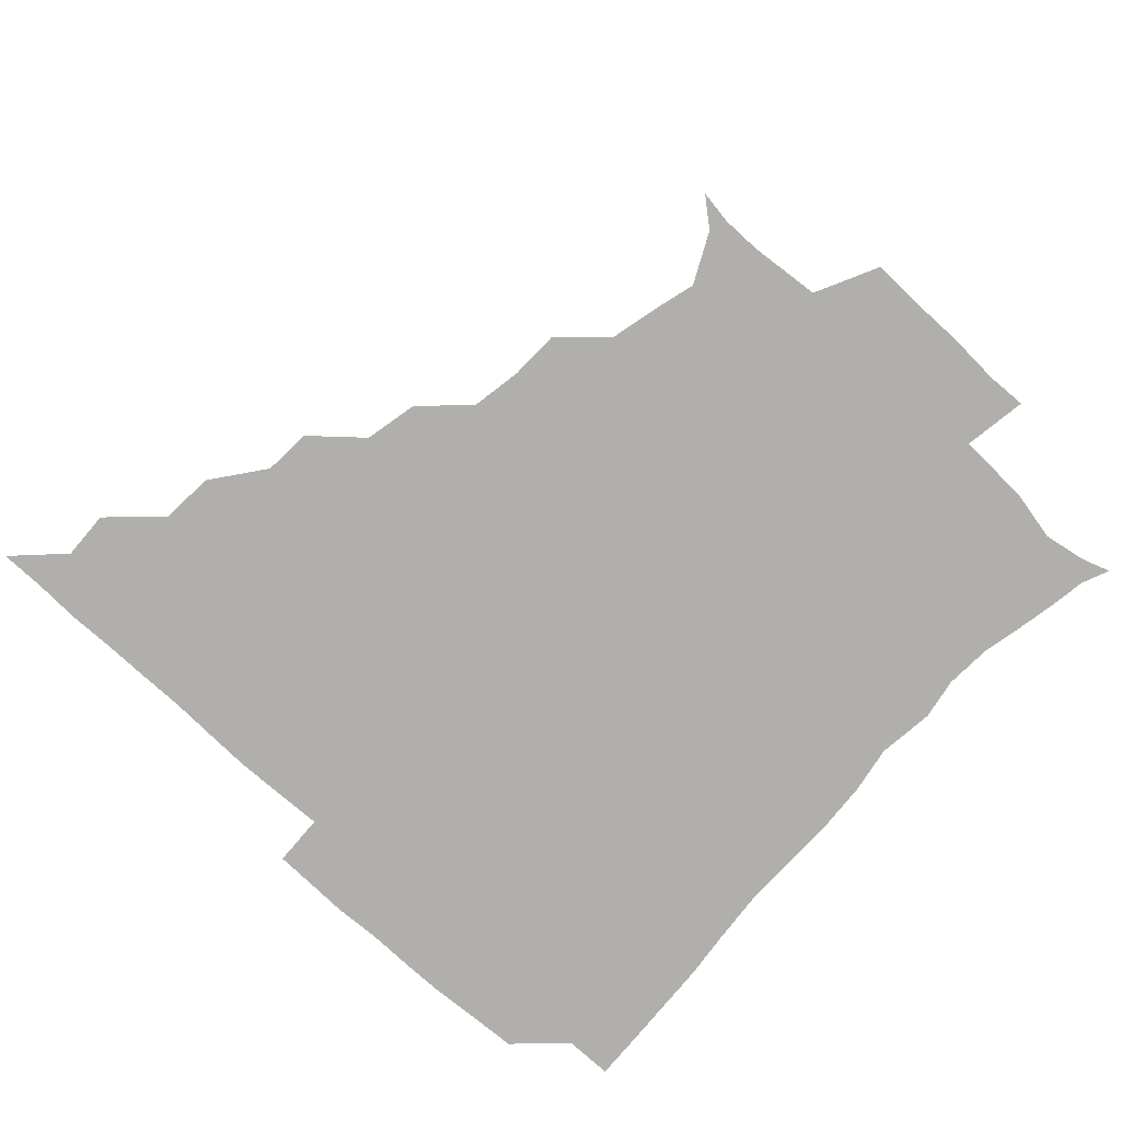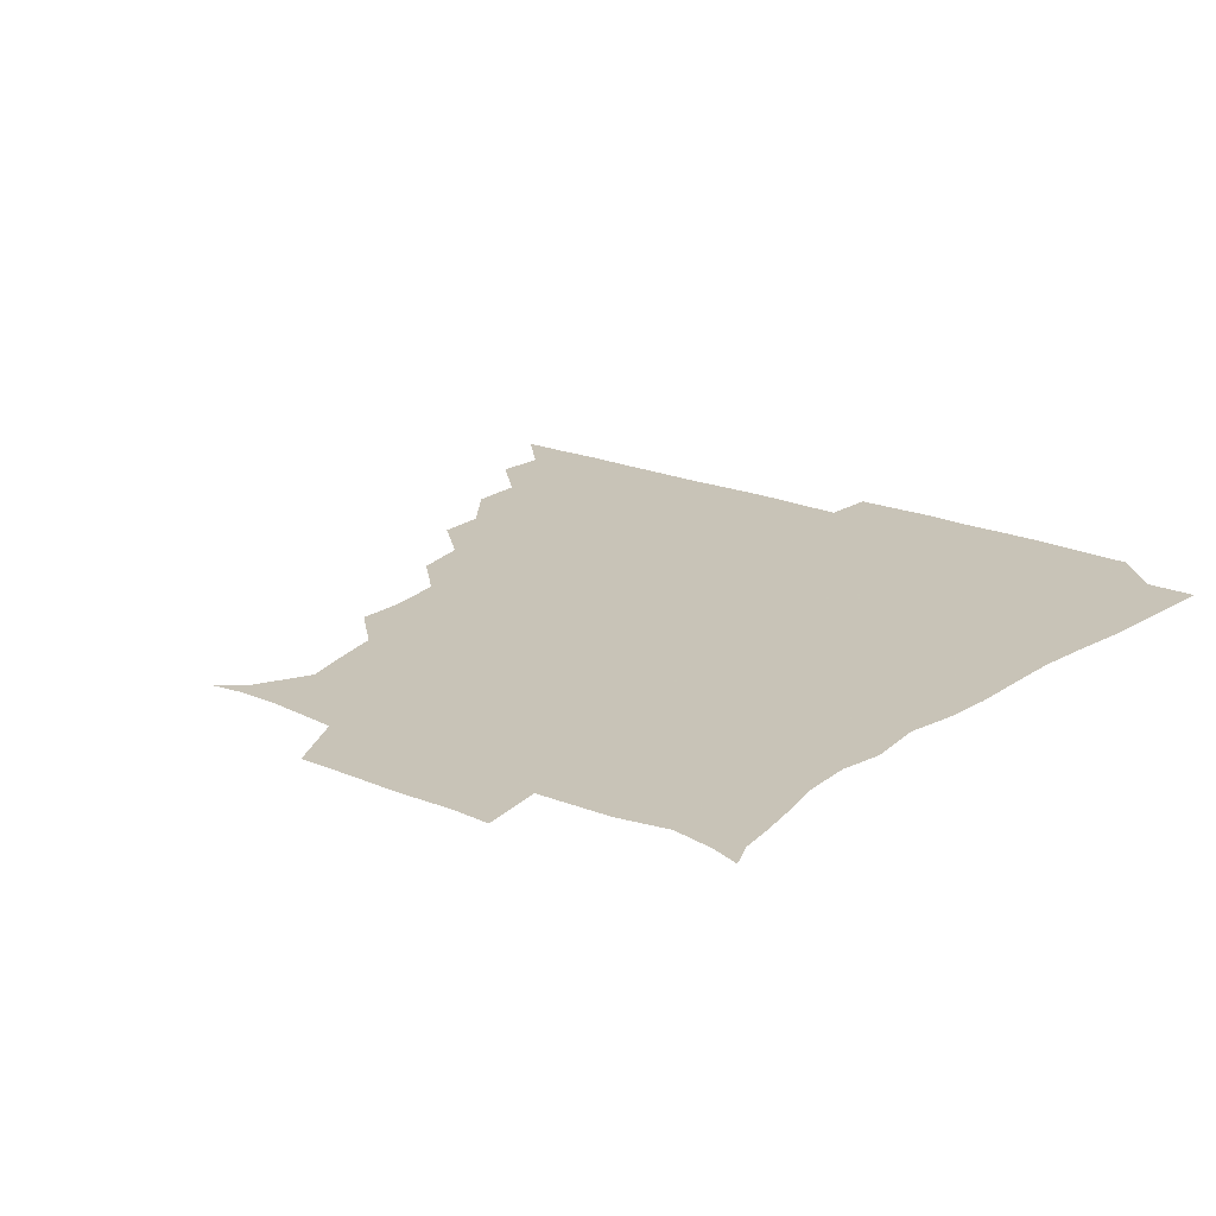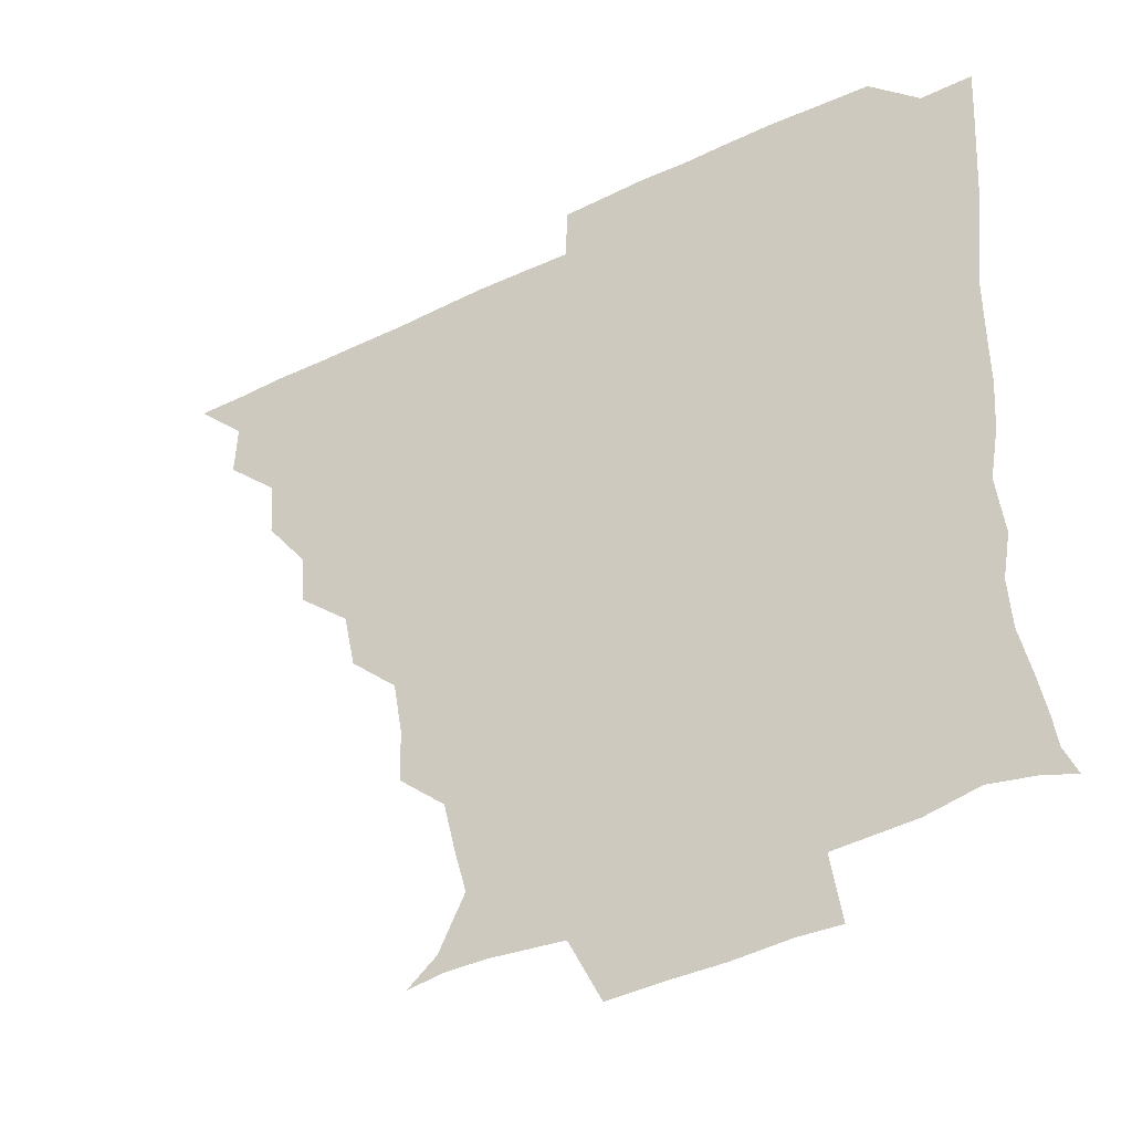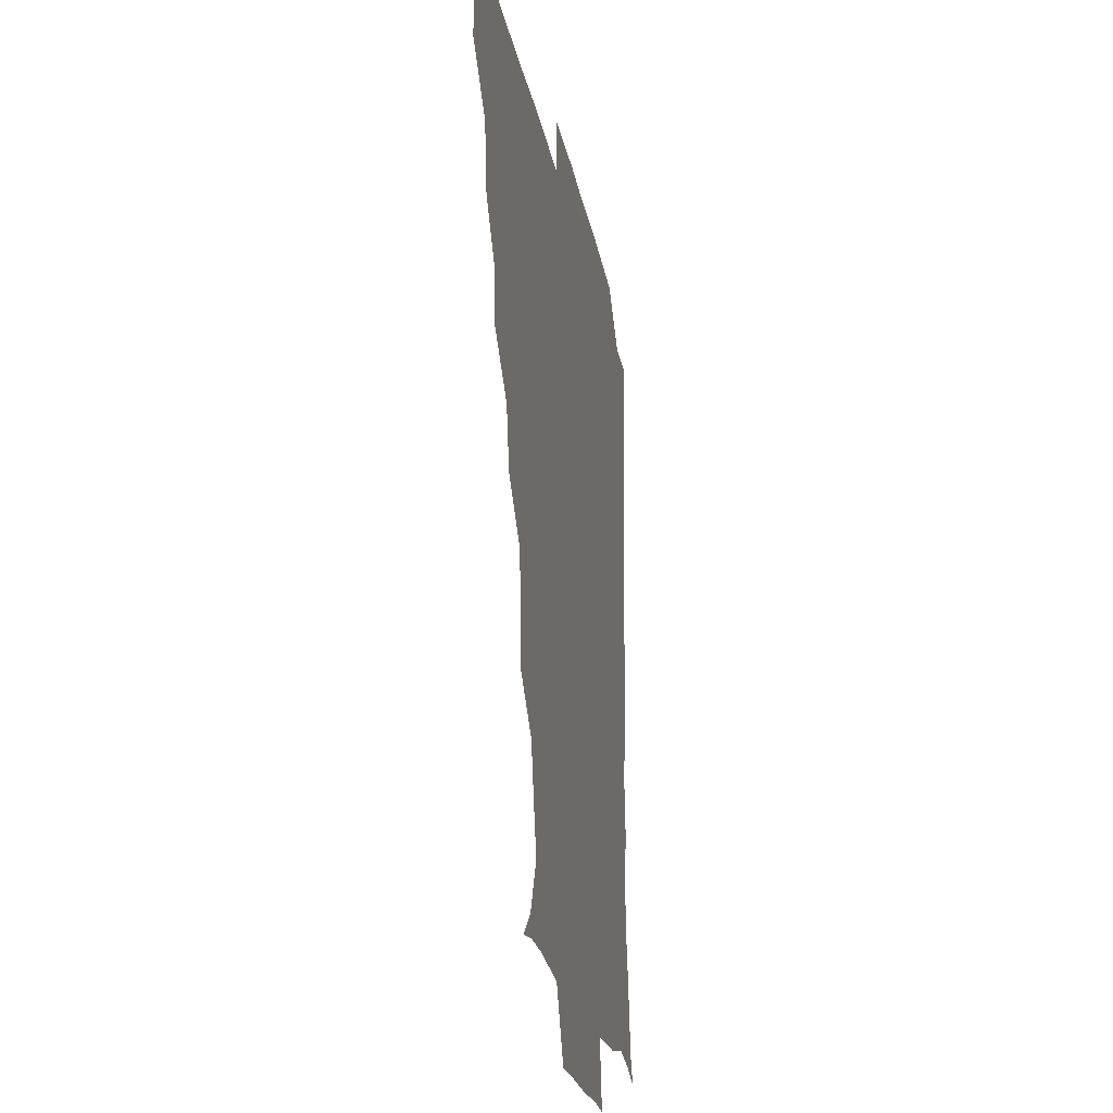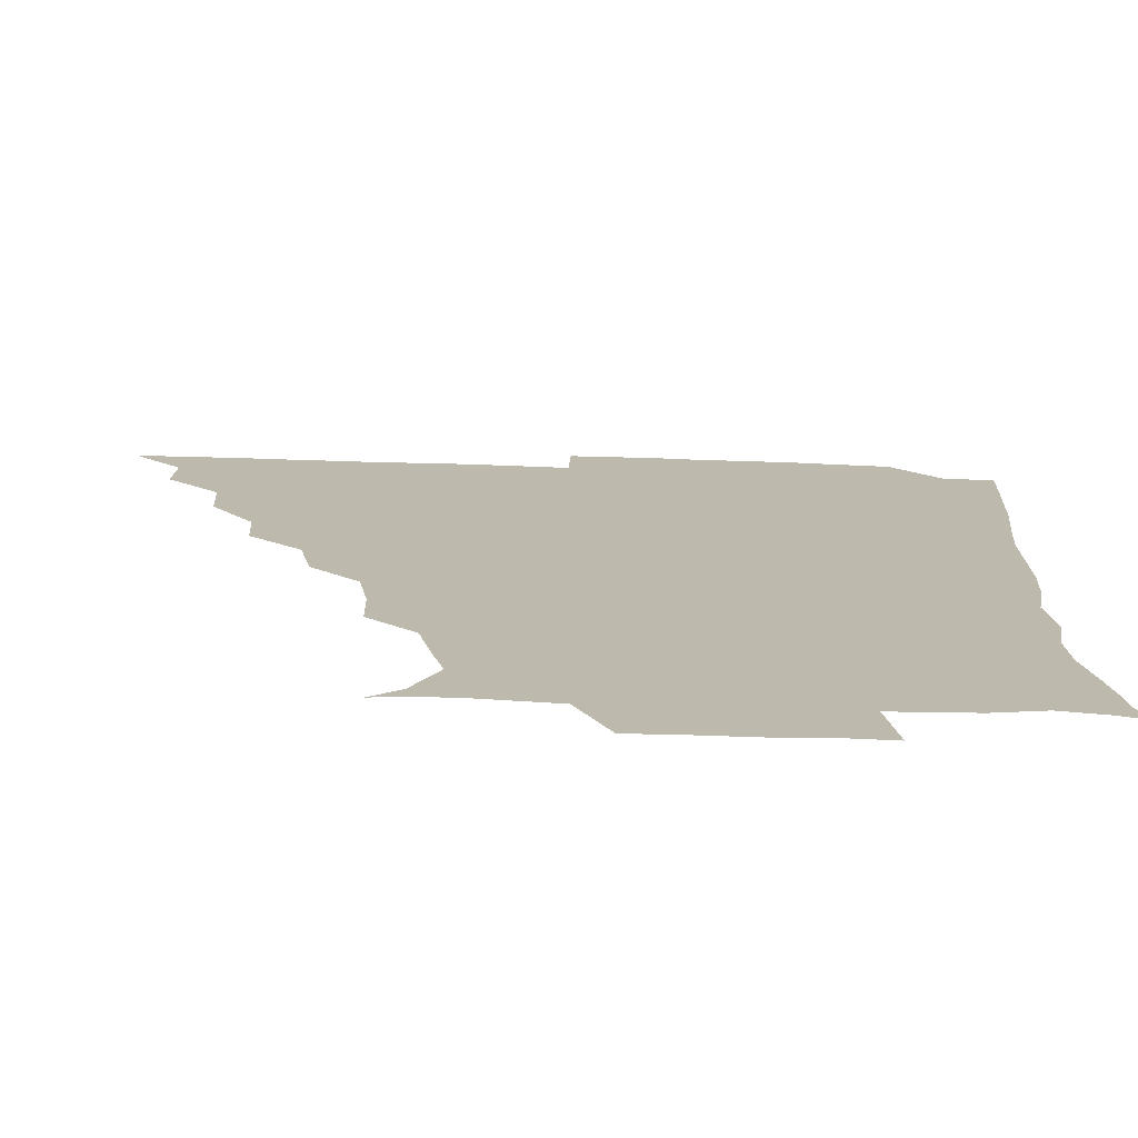
<metadata>
{"format":"obj","ext":"obj","renderer":"f3d","projection":"perspective","resolution":1024,"background":"white","views":[{"elev":-78.2,"azim":-42.6,"up":"+Z"},{"elev":19.8,"azim":38.8,"up":"+Z"},{"elev":-40.0,"azim":31.1,"up":"+Y"},{"elev":-22.4,"azim":-80.1,"up":"+Y"},{"elev":-75.0,"azim":-1.7,"up":"+Y"}]}
</metadata>
<code>
v 436.1 390.9 0
v 450.8 359.8 0
v 451.4 375.7 0
v 451.2 390.9 0
v 468.2 327 0
v 467 344.6 0
v 466.8 361 0
v 466.2 375.8 0
v 466.1 391.5 0
v 482.2 294 0
v 481.2 309.6 0
v 483.2 331.5 0
v 482.2 346.6 0
v 481.5 361.2 0
v 481 376.2 0
v 481.1 391.2 0
v 502 262.5 0
v 498.2 280.2 0
v 497.5 299.8 0
v 498.5 318.4 0
v 497.3 332 0
v 496.8 346.6 0
v 496.5 361.3 0
v 496.4 375.9 0
v 496 391.2 0
v 520 215.3 0
v 519.6 231.8 0
v 516.7 248.7 0
v 514.4 268.9 0
v 513.1 286.9 0
v 512.4 302 0
v 512.6 318.3 0
v 511.9 332.1 0
v 511.5 346.5 0
v 511.3 361.2 0
v 511.2 375.9 0
v 511.1 391 0
v 525 148.4 0
v 534.1 156 0
v 542.2 172.3 0
v 538.6 185.3 0
v 534.6 202.2 0
v 531.6 222.1 0
v 530.4 239.7 0
v 528.8 253.1 0
v 528.2 273.5 0
v 527.4 287.2 0
v 527 302.2 0
v 526.9 317.5 0
v 526.7 331.8 0
v 526.1 346.2 0
v 526.1 361 0
v 526.2 375.9 0
v 526 391.6 0
v 536.1 150.1 0
v 546.8 162.5 0
v 549.5 176.2 0
v 547.5 192.5 0
v 546.2 212.2 0
v 545 227.3 0
v 542.7 240 0
v 543.5 257.7 0
v 542.1 272.6 0
v 541.9 288 0
v 542 303.1 0
v 541.8 317.6 0
v 541.7 331.6 0
v 541.8 346.2 0
v 540.9 361 0
v 541.4 375.6 0
v 540.8 392 0
v 549.1 150.1 0
v 561.1 166 0
v 560.8 180.7 0
v 558.9 197.9 0
v 560.3 214.6 0
v 558.3 228.3 0
v 557.6 242.8 0
v 557.9 259.2 0
v 557.1 273.9 0
v 556.9 288.1 0
v 556.6 302.2 0
v 556 316.3 0
v 557.5 332.7 0
v 556.8 346.3 0
v 557.2 360.6 0
v 556.4 375.9 0
v 556.2 391.5 0
v 572.4 147.9 0
v 573.8 169.6 0
v 573.9 184.9 0
v 572.1 198.3 0
v 575.2 214.4 0
v 571.5 230.2 0
v 573.1 242.6 0
v 571.9 260.9 0
v 571.7 272.6 0
v 571.4 287.8 0
v 572 303.4 0
v 571.4 317 0
v 571.6 331.6 0
v 571.4 346.1 0
v 571.6 360.7 0
v 571.8 375 0
v 571.9 390.9 0
v 572.6 408 0
v 582.5 127.3 0
v 586.7 151.9 0
v 588.7 168.9 0
v 586.9 184.9 0
v 588.1 188.9 0
v 585.9 216.1 0
v 585.7 227.2 0
v 586.4 245.5 0
v 586.5 259.5 0
v 586.6 274.2 0
v 586.5 288.4 0
v 586.7 303.5 0
v 586.8 318 0
v 586.4 331.5 0
v 586.7 346.2 0
v 586.5 360.7 0
v 586.3 375.6 0
v 586.3 391.5 0
v 585.3 408.3 0
v 599.2 127.7 0
v 600.2 151.8 0
v 602.9 169.9 0
v 601.1 184.4 0
v 602.1 200.7 0
v 600.2 216.8 0
v 602.6 228.9 0
v 600.5 244.9 0
v 601.2 259.5 0
v 601.4 273.4 0
v 601.4 286.9 0
v 601.3 302.7 0
v 601.3 317 0
v 601.6 331.9 0
v 601.5 346.2 0
v 601.6 360.6 0
v 601.3 375.8 0
v 601 391.1 0
v 599.2 408.6 0
v 616.6 127.5 0
v 614.3 152 0
v 615.9 170.2 0
v 617.2 186.8 0
v 616 200.9 0
v 615.6 214.8 0
v 615.3 230.9 0
v 616.2 244.1 0
v 615.5 259.5 0
v 616 273.7 0
v 616.2 288.6 0
v 616.3 302.9 0
v 616.5 317.9 0
v 616.5 332.1 0
v 616.5 346.2 0
v 616.5 360.9 0
v 616.4 375.6 0
v 616.3 390.1 0
v 613.9 407.8 0
v 634.1 128.5 0
v 630.1 149.4 0
v 628.9 169.5 0
v 631.2 186.5 0
v 628.9 201.3 0
v 630.1 217.4 0
v 630.3 229.2 0
v 630.1 245.4 0
v 630.1 259.6 0
v 630.6 274.7 0
v 631.1 288.1 0
v 631.2 303.1 0
v 631.1 317.9 0
v 631.2 331.7 0
v 632 346.7 0
v 632.1 360.8 0
v 631.6 375.5 0
v 631.3 390.1 0
v 628.6 407.9 0
v 647.2 127.9 0
v 644 148.8 0
v 642.7 168.5 0
v 643.8 188.2 0
v 644.1 201.6 0
v 644.4 215.6 0
v 644.4 229.5 0
v 644.3 244.4 0
v 644.7 258.3 0
v 645.3 273.4 0
v 645.4 288.3 0
v 645.3 304.8 0
v 646 317.7 0
v 645.9 331.1 0
v 646.7 347.4 0
v 646.8 361.1 0
v 646.7 375.3 0
v 646.8 389 0
v 643 407.8 0
v 668.6 149.9 0
v 659.5 168.5 0
v 657.3 185.9 0
v 657 200.9 0
v 657.3 216.4 0
v 658.1 229.8 0
v 658.4 244 0
v 659.3 257 0
v 658.8 273.9 0
v 659.2 289.8 0
v 659.7 303.5 0
v 660.4 318.5 0
v 660.8 332.5 0
v 661.1 347.2 0
v 661.4 361.4 0
v 661.5 375.5 0
v 661.3 389.7 0
v 658.5 406.7 0
v 684.6 153.3 0
v 676.1 167.6 0
v 671.1 184.7 0
v 671 197.7 0
v 669.7 214.1 0
v 670.7 228.3 0
v 671.5 242.8 0
v 672.3 257.2 0
v 672.4 273.1 0
v 672.6 288.6 0
v 673.7 302.3 0
v 673.9 319.1 0
v 675.1 332.2 0
v 675.5 347.6 0
v 676 361.5 0
v 676.4 375.7 0
v 675.7 390.6 0
v 674.4 405.8 0
v 698.4 150.9 0
v 690.9 164.7 0
v 685.7 181.2 0
v 684 194.9 0
v 682 210.3 0
v 682.8 223.8 0
v 684.7 237.2 0
v 684.4 253.4 0
v 684.8 270.6 0
v 685.9 285.1 0
v 686.5 300.4 0
v 686.7 317.1 0
v 689 330.6 0
v 689.2 347.3 0
v 690.6 361.2 0
v 691 375.9 0
v 690.2 390.9 0
v 708.1 147.7 0
v 704.2 156.9 0
v 702.9 166 0
v 700.6 178.6 0
v 697.2 194.6 0
v 696.3 210.1 0
v 698.7 223.8 0
v 696.5 242.7 0
v 699.2 258 0
v 700.3 274 0
v 700.1 291.1 0
v 700.1 309.2 0
v 701.6 326.9 0
v 703.5 343.2 0
v 704.4 360.8 0
v 705.3 376.1 0
v 706 390.7 0
v 721 391 0
f 3 4 1
f 6 7 2
f 2 7 3
f 7 8 3
f 3 8 4
f 8 9 4
f 11 12 5
f 5 12 6
f 12 13 6
f 6 13 7
f 13 14 7
f 7 14 8
f 14 15 8
f 8 15 9
f 15 16 9
f 18 19 10
f 10 19 11
f 19 20 11
f 11 20 12
f 20 21 12
f 12 21 13
f 21 22 13
f 13 22 14
f 22 23 14
f 14 23 15
f 23 24 15
f 15 24 16
f 24 25 16
f 28 29 17
f 17 29 18
f 29 30 18
f 18 30 19
f 30 31 19
f 19 31 20
f 31 32 20
f 20 32 21
f 32 33 21
f 21 33 22
f 33 34 22
f 22 34 23
f 34 35 23
f 23 35 24
f 35 36 24
f 24 36 25
f 36 37 25
f 42 43 26
f 26 43 27
f 43 44 27
f 27 44 28
f 44 45 28
f 28 45 29
f 45 46 29
f 29 46 30
f 46 47 30
f 30 47 31
f 47 48 31
f 31 48 32
f 48 49 32
f 32 49 33
f 49 50 33
f 33 50 34
f 50 51 34
f 34 51 35
f 51 52 35
f 35 52 36
f 52 53 36
f 36 53 37
f 53 54 37
f 38 55 39
f 55 56 39
f 39 56 40
f 56 57 40
f 40 57 41
f 57 58 41
f 41 58 42
f 58 59 42
f 42 59 43
f 59 60 43
f 43 60 44
f 60 61 44
f 44 61 45
f 61 62 45
f 45 62 46
f 62 63 46
f 46 63 47
f 63 64 47
f 47 64 48
f 64 65 48
f 48 65 49
f 65 66 49
f 49 66 50
f 66 67 50
f 50 67 51
f 67 68 51
f 51 68 52
f 68 69 52
f 52 69 53
f 69 70 53
f 53 70 54
f 70 71 54
f 55 72 56
f 72 73 56
f 56 73 57
f 73 74 57
f 57 74 58
f 74 75 58
f 58 75 59
f 75 76 59
f 59 76 60
f 76 77 60
f 60 77 61
f 77 78 61
f 61 78 62
f 78 79 62
f 62 79 63
f 79 80 63
f 63 80 64
f 80 81 64
f 64 81 65
f 81 82 65
f 65 82 66
f 82 83 66
f 66 83 67
f 83 84 67
f 67 84 68
f 84 85 68
f 68 85 69
f 85 86 69
f 69 86 70
f 86 87 70
f 70 87 71
f 87 88 71
f 72 89 73
f 89 90 73
f 73 90 74
f 90 91 74
f 74 91 75
f 91 92 75
f 75 92 76
f 92 93 76
f 76 93 77
f 93 94 77
f 77 94 78
f 94 95 78
f 78 95 79
f 95 96 79
f 79 96 80
f 96 97 80
f 80 97 81
f 97 98 81
f 81 98 82
f 98 99 82
f 82 99 83
f 99 100 83
f 83 100 84
f 100 101 84
f 84 101 85
f 101 102 85
f 85 102 86
f 102 103 86
f 86 103 87
f 103 104 87
f 87 104 88
f 104 105 88
f 107 108 89
f 89 108 90
f 108 109 90
f 90 109 91
f 109 110 91
f 91 110 92
f 110 111 92
f 92 111 93
f 111 112 93
f 93 112 94
f 112 113 94
f 94 113 95
f 113 114 95
f 95 114 96
f 114 115 96
f 96 115 97
f 115 116 97
f 97 116 98
f 116 117 98
f 98 117 99
f 117 118 99
f 99 118 100
f 118 119 100
f 100 119 101
f 119 120 101
f 101 120 102
f 120 121 102
f 102 121 103
f 121 122 103
f 103 122 104
f 122 123 104
f 104 123 105
f 123 124 105
f 105 124 106
f 124 125 106
f 107 126 108
f 126 127 108
f 108 127 109
f 127 128 109
f 109 128 110
f 128 129 110
f 110 129 111
f 129 130 111
f 111 130 112
f 130 131 112
f 112 131 113
f 131 132 113
f 113 132 114
f 132 133 114
f 114 133 115
f 133 134 115
f 115 134 116
f 134 135 116
f 116 135 117
f 135 136 117
f 117 136 118
f 136 137 118
f 118 137 119
f 137 138 119
f 119 138 120
f 138 139 120
f 120 139 121
f 139 140 121
f 121 140 122
f 140 141 122
f 122 141 123
f 141 142 123
f 123 142 124
f 142 143 124
f 124 143 125
f 143 144 125
f 126 145 127
f 145 146 127
f 127 146 128
f 146 147 128
f 128 147 129
f 147 148 129
f 129 148 130
f 148 149 130
f 130 149 131
f 149 150 131
f 131 150 132
f 150 151 132
f 132 151 133
f 151 152 133
f 133 152 134
f 152 153 134
f 134 153 135
f 153 154 135
f 135 154 136
f 154 155 136
f 136 155 137
f 155 156 137
f 137 156 138
f 156 157 138
f 138 157 139
f 157 158 139
f 139 158 140
f 158 159 140
f 140 159 141
f 159 160 141
f 141 160 142
f 160 161 142
f 142 161 143
f 161 162 143
f 143 162 144
f 162 163 144
f 145 164 146
f 164 165 146
f 146 165 147
f 165 166 147
f 147 166 148
f 166 167 148
f 148 167 149
f 167 168 149
f 149 168 150
f 168 169 150
f 150 169 151
f 169 170 151
f 151 170 152
f 170 171 152
f 152 171 153
f 171 172 153
f 153 172 154
f 172 173 154
f 154 173 155
f 173 174 155
f 155 174 156
f 174 175 156
f 156 175 157
f 175 176 157
f 157 176 158
f 176 177 158
f 158 177 159
f 177 178 159
f 159 178 160
f 178 179 160
f 160 179 161
f 179 180 161
f 161 180 162
f 180 181 162
f 162 181 163
f 181 182 163
f 164 183 165
f 183 184 165
f 165 184 166
f 184 185 166
f 166 185 167
f 185 186 167
f 167 186 168
f 186 187 168
f 168 187 169
f 187 188 169
f 169 188 170
f 188 189 170
f 170 189 171
f 189 190 171
f 171 190 172
f 190 191 172
f 172 191 173
f 191 192 173
f 173 192 174
f 192 193 174
f 174 193 175
f 193 194 175
f 175 194 176
f 194 195 176
f 176 195 177
f 195 196 177
f 177 196 178
f 196 197 178
f 178 197 179
f 197 198 179
f 179 198 180
f 198 199 180
f 180 199 181
f 199 200 181
f 181 200 182
f 200 201 182
f 184 202 185
f 202 203 185
f 185 203 186
f 203 204 186
f 186 204 187
f 204 205 187
f 187 205 188
f 205 206 188
f 188 206 189
f 206 207 189
f 189 207 190
f 207 208 190
f 190 208 191
f 208 209 191
f 191 209 192
f 209 210 192
f 192 210 193
f 210 211 193
f 193 211 194
f 211 212 194
f 194 212 195
f 212 213 195
f 195 213 196
f 213 214 196
f 196 214 197
f 214 215 197
f 197 215 198
f 215 216 198
f 198 216 199
f 216 217 199
f 199 217 200
f 217 218 200
f 200 218 201
f 218 219 201
f 202 220 203
f 220 221 203
f 203 221 204
f 221 222 204
f 204 222 205
f 222 223 205
f 205 223 206
f 223 224 206
f 206 224 207
f 224 225 207
f 207 225 208
f 225 226 208
f 208 226 209
f 226 227 209
f 209 227 210
f 227 228 210
f 210 228 211
f 228 229 211
f 211 229 212
f 229 230 212
f 212 230 213
f 230 231 213
f 213 231 214
f 231 232 214
f 214 232 215
f 232 233 215
f 215 233 216
f 233 234 216
f 216 234 217
f 234 235 217
f 217 235 218
f 235 236 218
f 218 236 219
f 236 237 219
f 220 238 221
f 238 239 221
f 221 239 222
f 239 240 222
f 222 240 223
f 240 241 223
f 223 241 224
f 241 242 224
f 224 242 225
f 242 243 225
f 225 243 226
f 243 244 226
f 226 244 227
f 244 245 227
f 227 245 228
f 245 246 228
f 228 246 229
f 246 247 229
f 229 247 230
f 247 248 230
f 230 248 231
f 248 249 231
f 231 249 232
f 249 250 232
f 232 250 233
f 250 251 233
f 233 251 234
f 251 252 234
f 234 252 235
f 252 253 235
f 235 253 236
f 253 254 236
f 236 254 237
f 238 255 239
f 255 256 239
f 239 256 240
f 256 257 240
f 240 257 241
f 257 258 241
f 241 258 242
f 258 259 242
f 242 259 243
f 259 260 243
f 243 260 244
f 260 261 244
f 244 261 245
f 261 262 245
f 245 262 246
f 262 263 246
f 246 263 247
f 263 264 247
f 247 264 248
f 264 265 248
f 248 265 249
f 265 266 249
f 249 266 250
f 266 267 250
f 250 267 251
f 267 268 251
f 251 268 252
f 268 269 252
f 252 269 253
f 269 270 253
f 253 270 254
f 270 271 254

</code>
